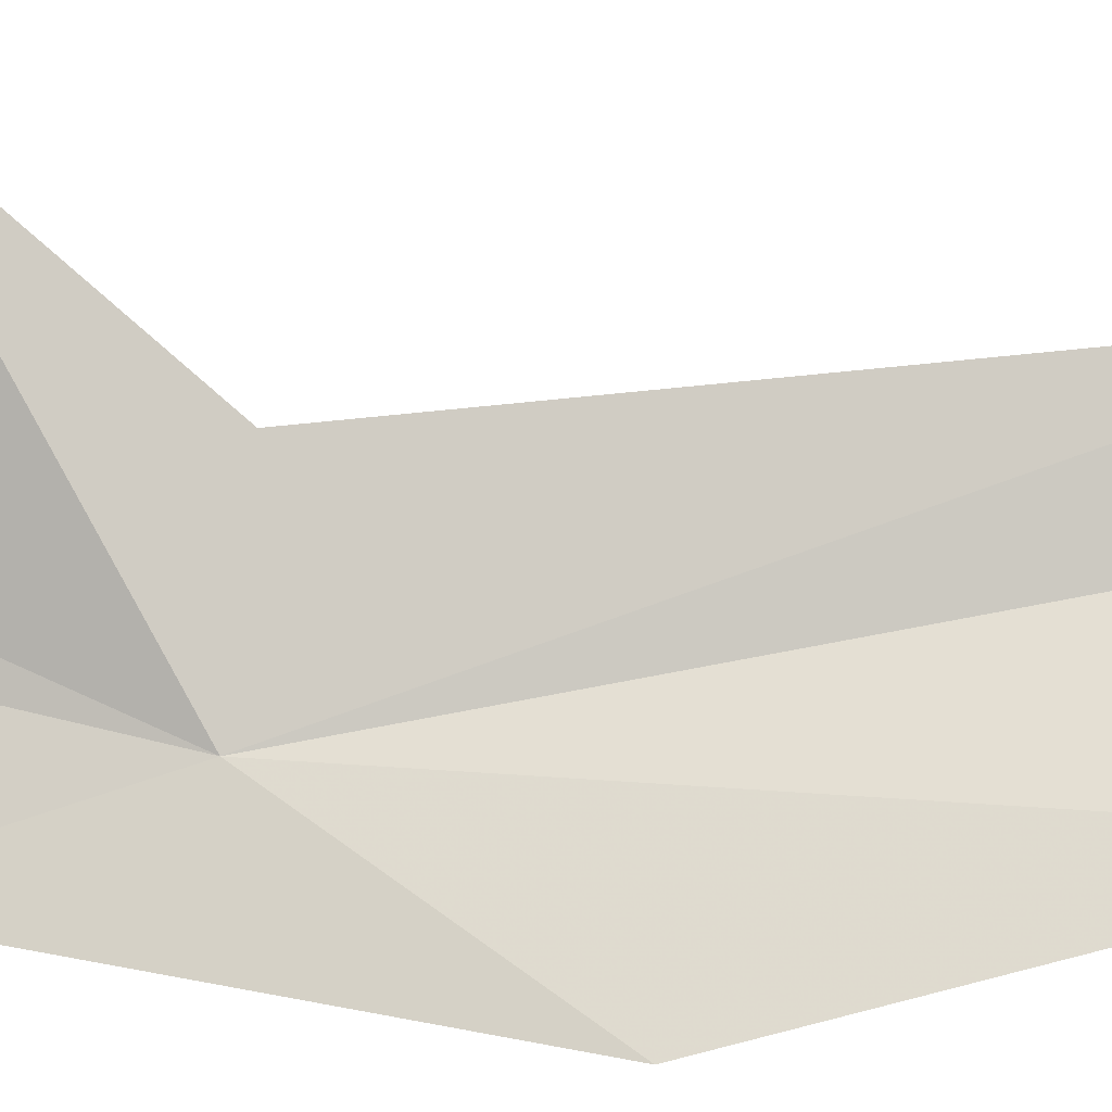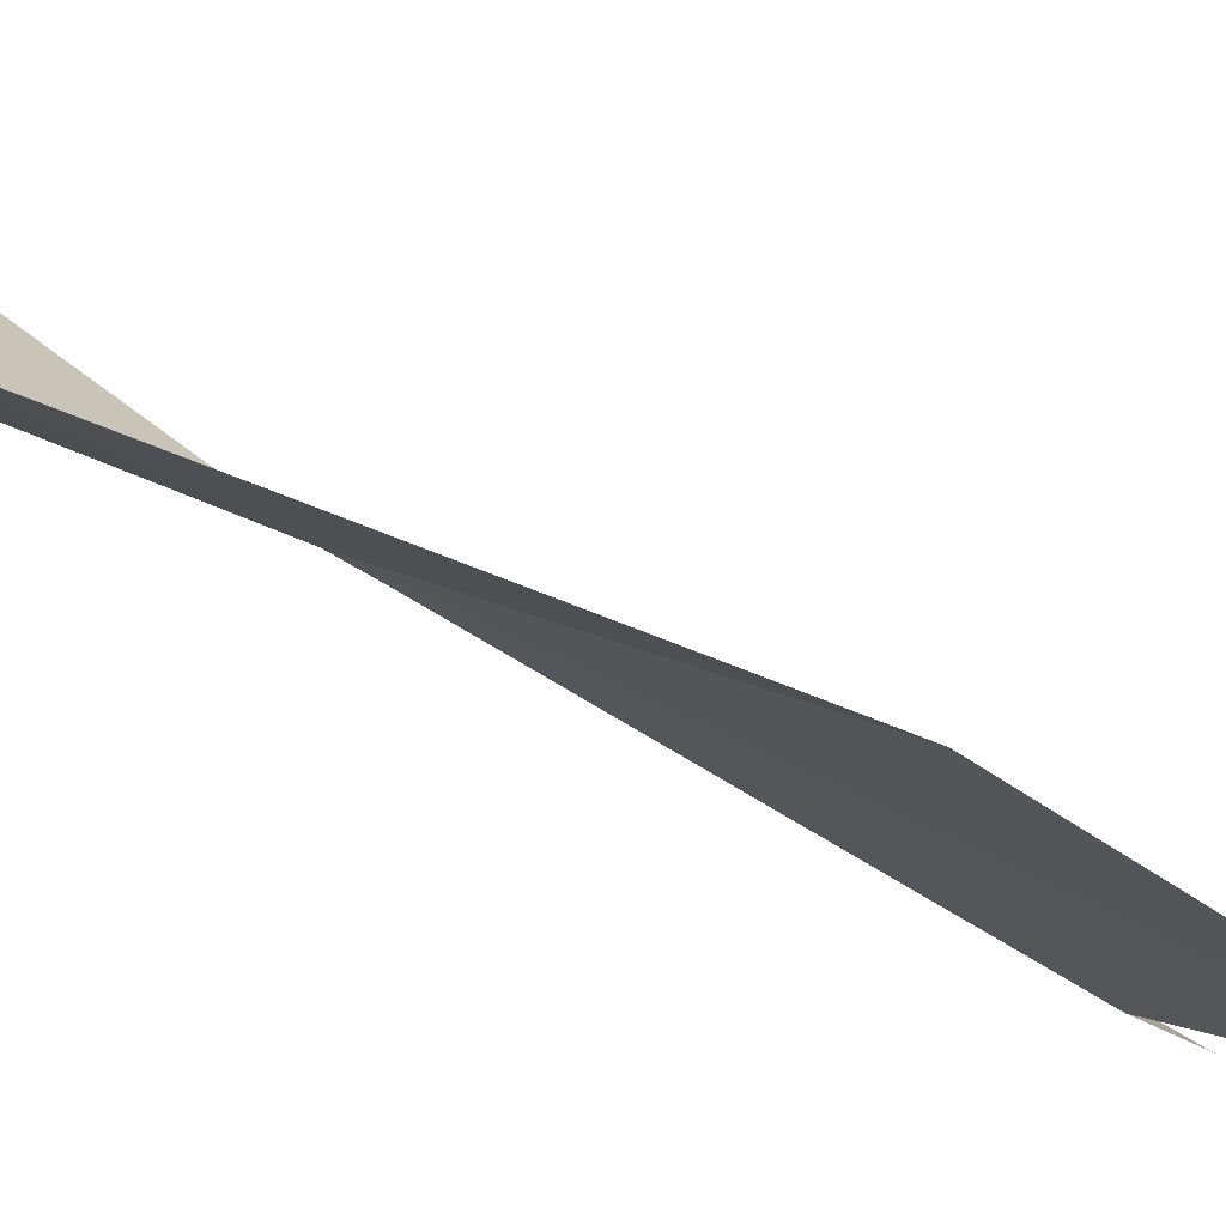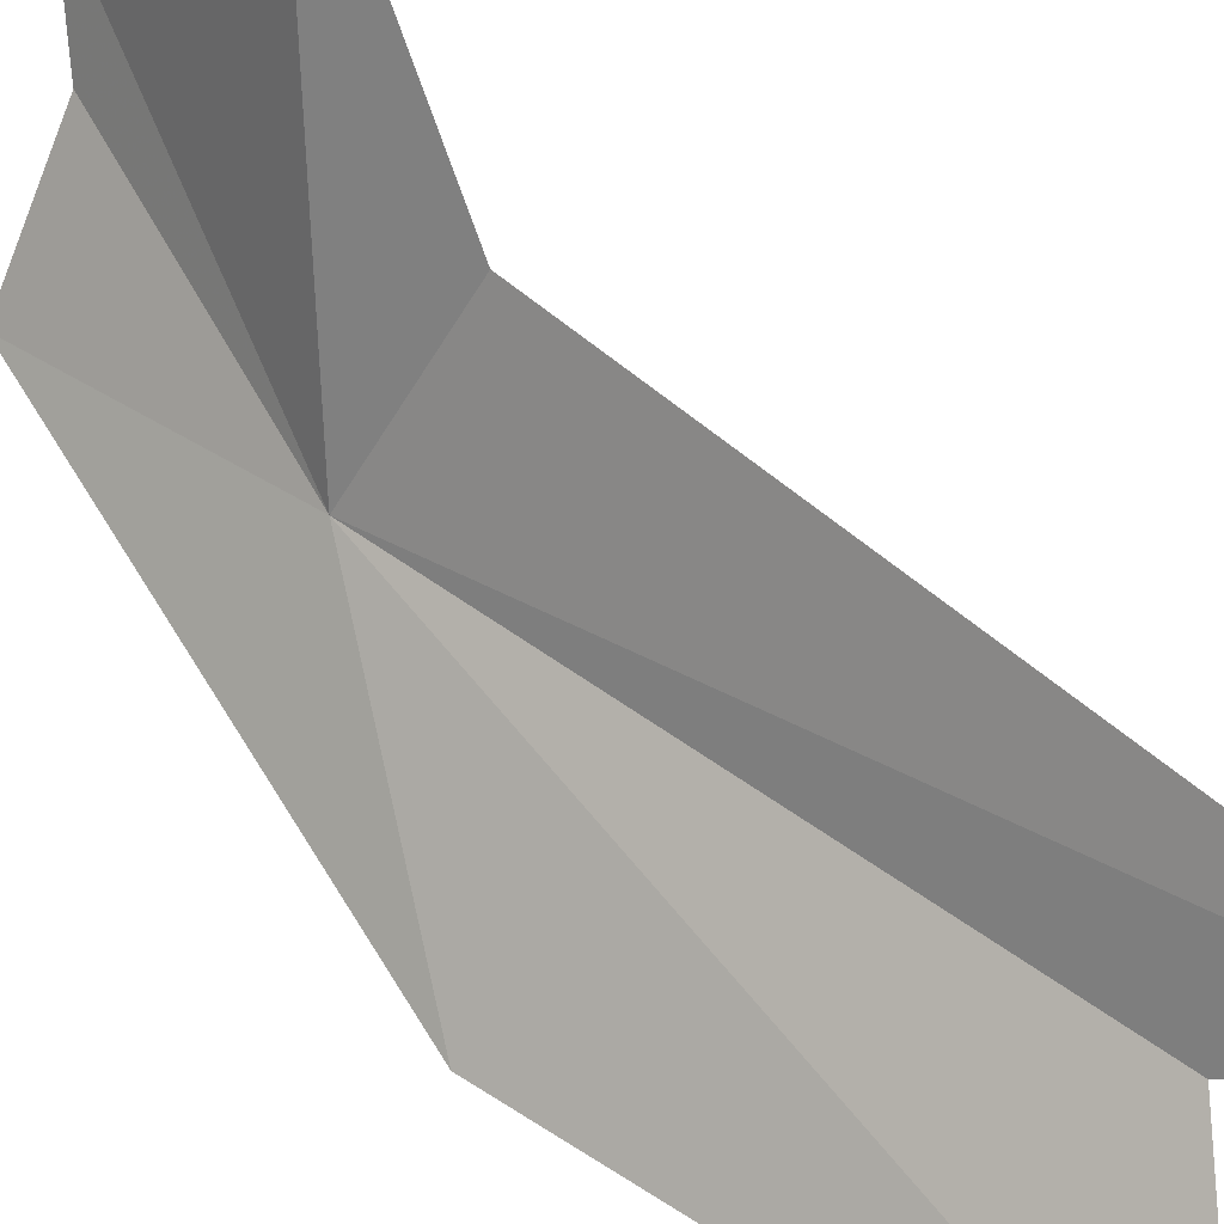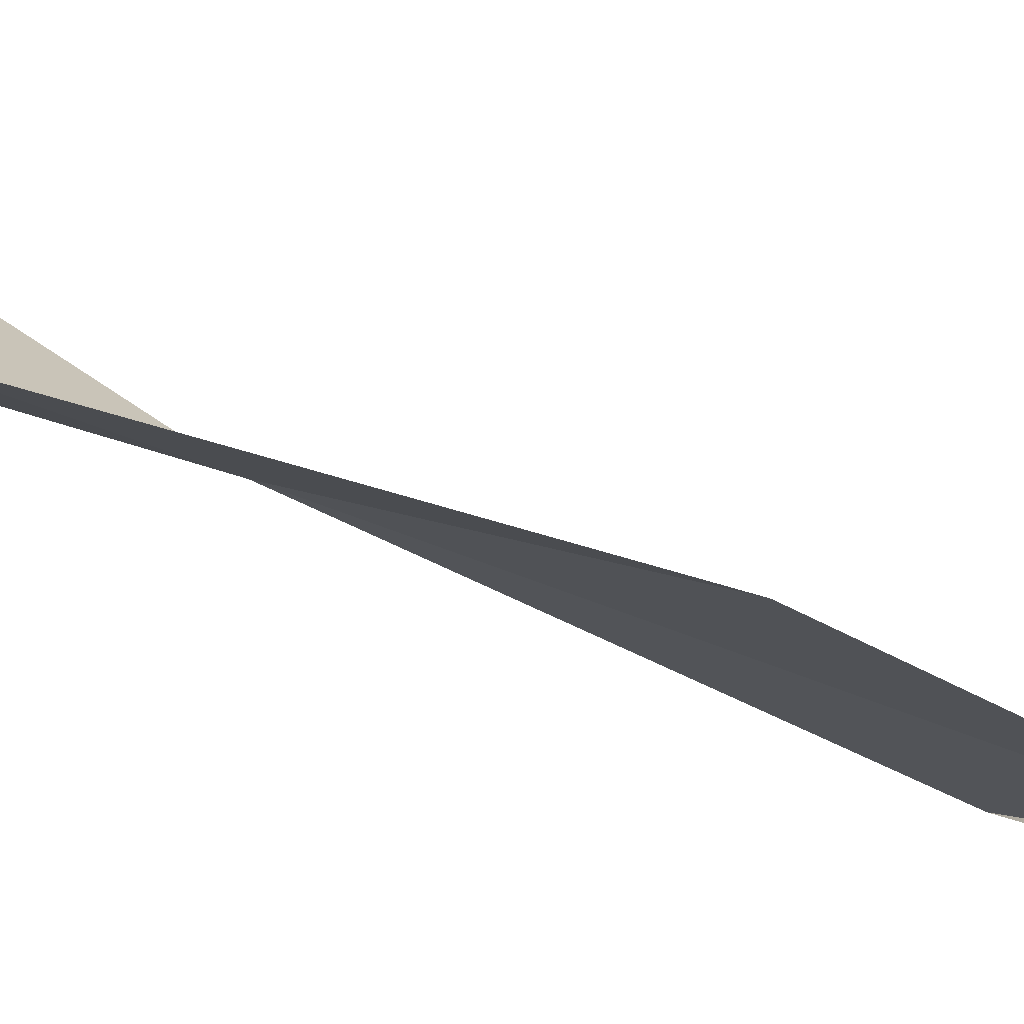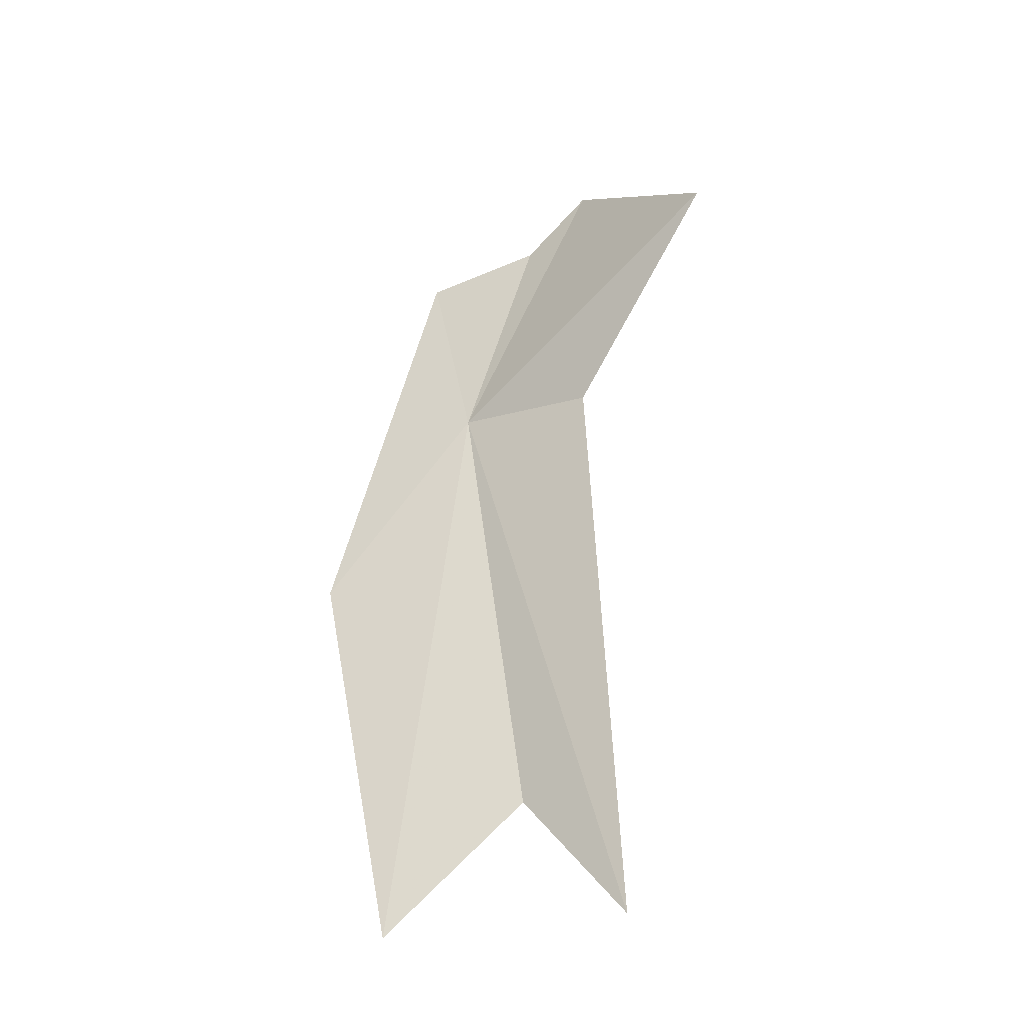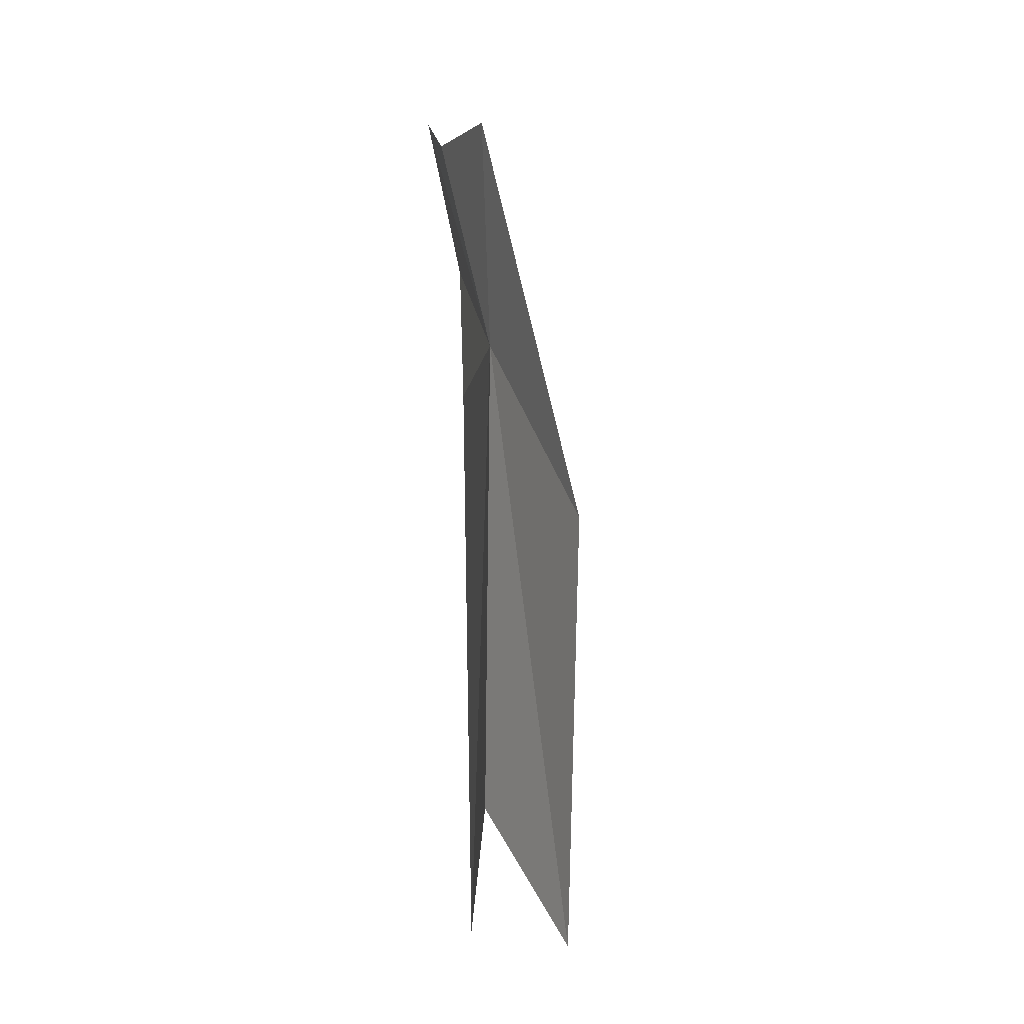
<metadata>
{"format":"obj","ext":"obj","renderer":"f3d","projection":"perspective","resolution":1024,"background":"white","views":[{"elev":29.1,"azim":89.0,"up":"+Y"},{"elev":-49.7,"azim":50.5,"up":"+Y"},{"elev":63.7,"azim":133.4,"up":"+Y"},{"elev":-50.1,"azim":56.9,"up":"+Y"},{"elev":-26.9,"azim":159.2,"up":"+Z"},{"elev":-9.3,"azim":23.5,"up":"+Z"}]}
</metadata>
<code>
v -3.595 21.24 -20.52
v -5.26 24.04 -18.76
v -4.74 22.07 -17.63
v -4.496 22.51 -20.7
v -2.277 20.38 -22.54
v -3.394 20.57 -18.36
v -4.614 23.04 -26.59
v -2.761 21.25 -26.58
v -4.286 21.47 -18.16
v -3.976 21.98 -25.26
f 1 3 2
f 1 2 4
f 1 5 6
f 1 4 7
f 1 8 5
f 1 6 9
f 1 9 3
f 1 7 10
f 1 10 8

</code>
